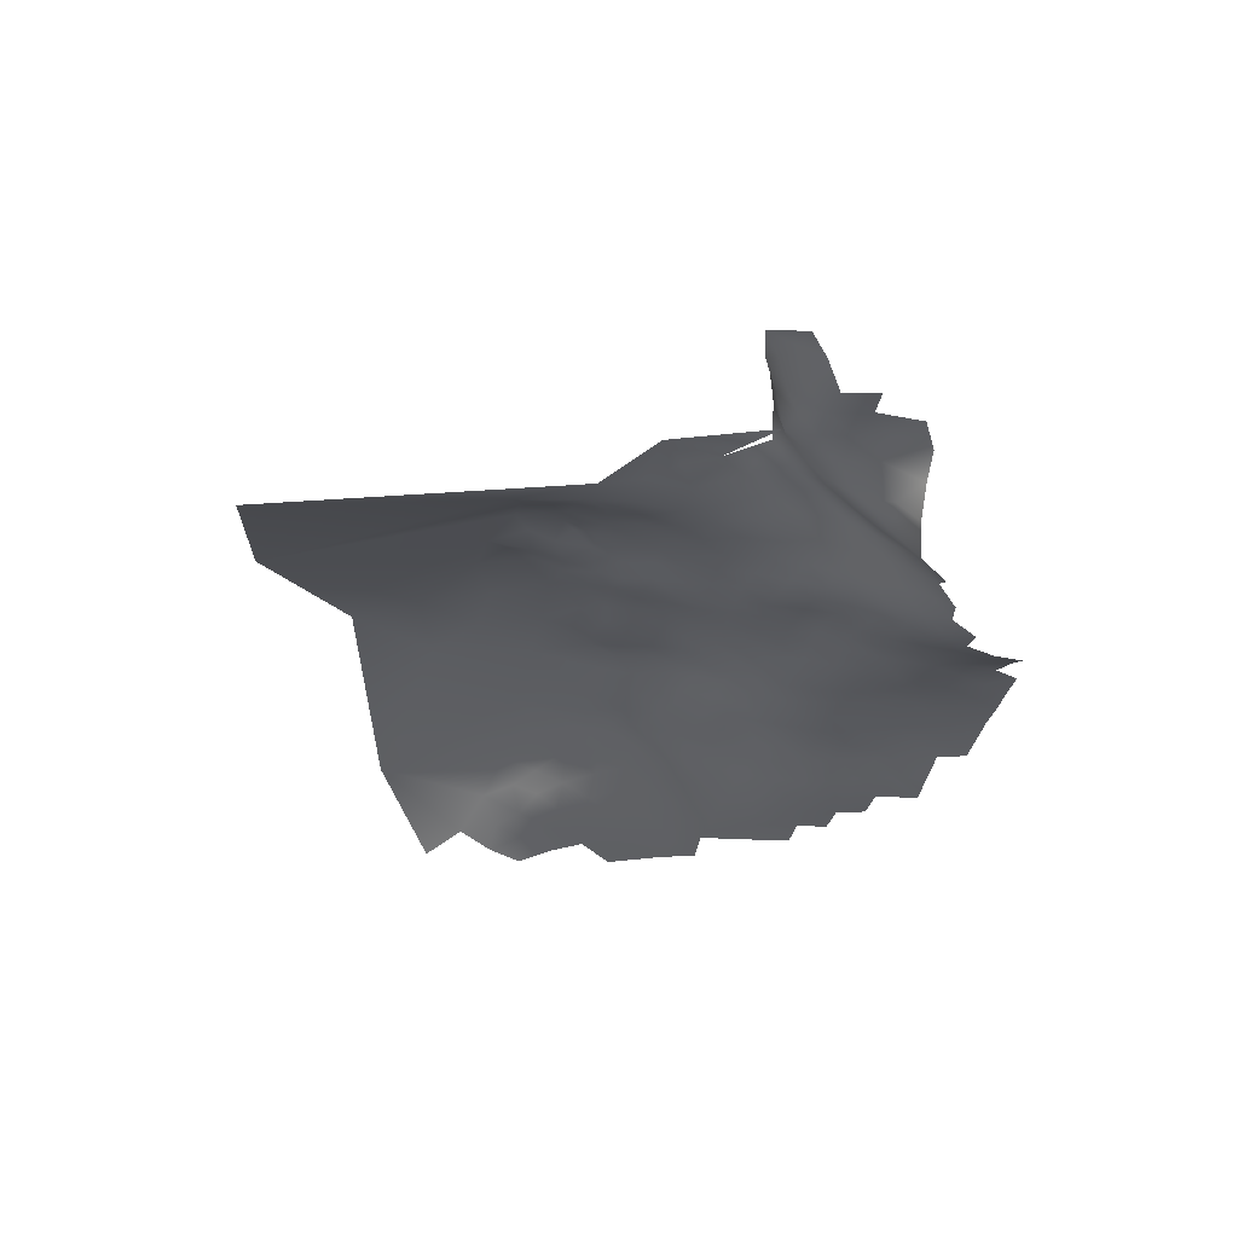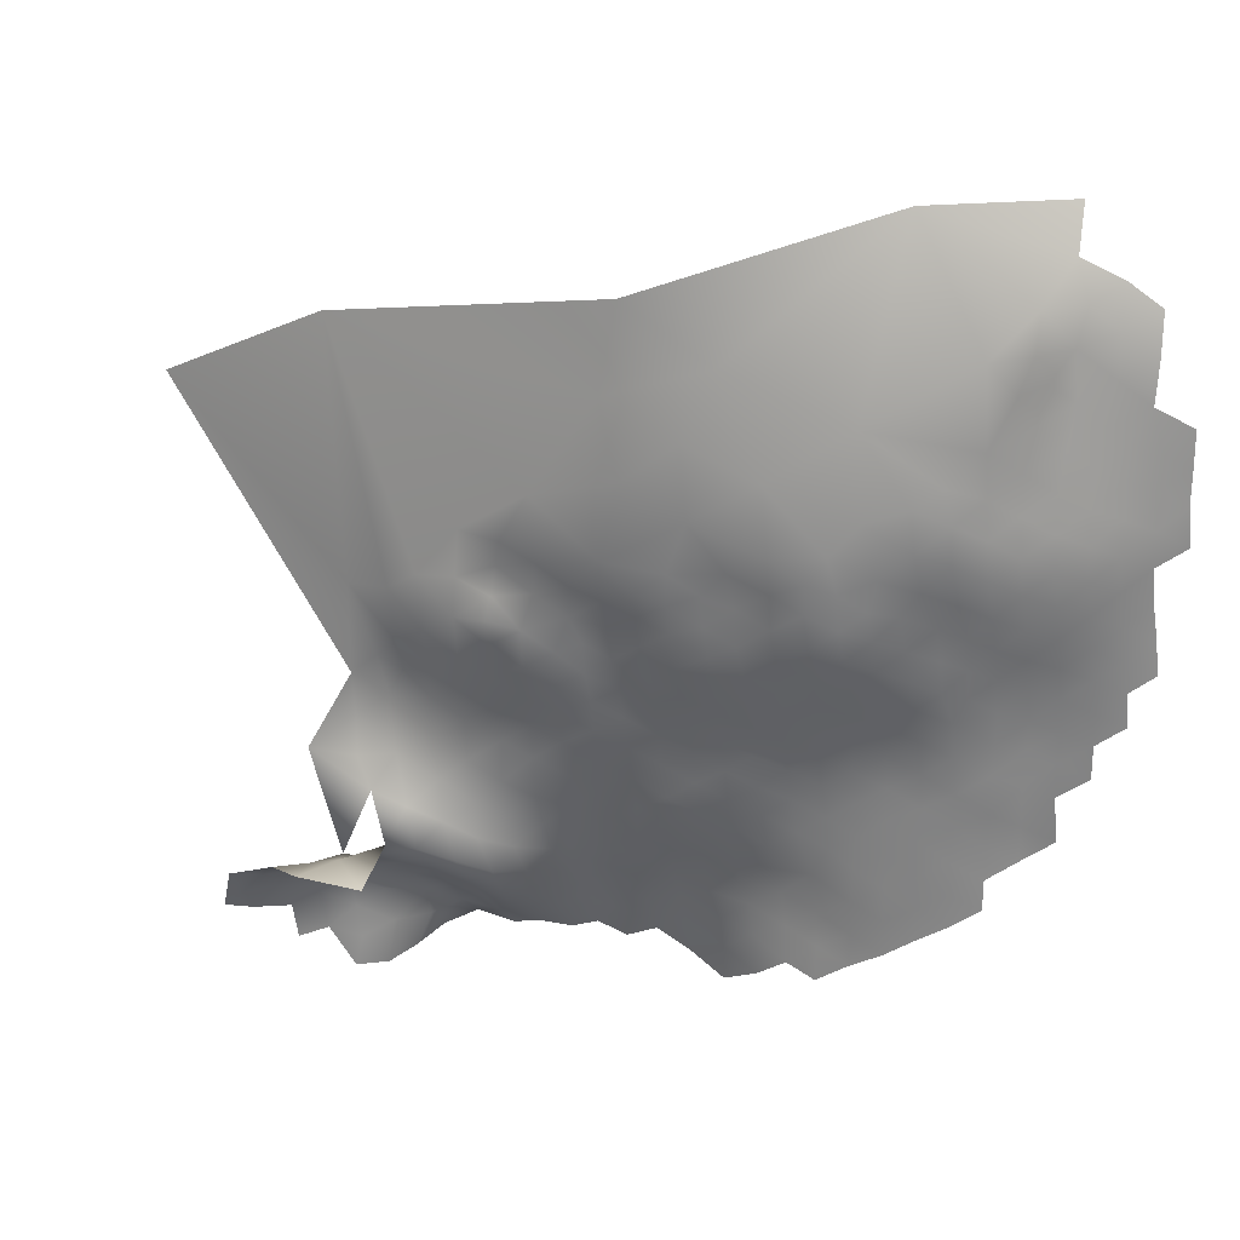
<metadata>
{"format":"obj","ext":"obj","renderer":"f3d","projection":"perspective","resolution":1024,"background":"white","views":[{"elev":-18.1,"azim":-67.9,"up":"+Z"},{"elev":24.6,"azim":23.6,"up":"+Y"}]}
</metadata>
<code>
v 333 1014 -76.72
v 333.2 1019 -76.11
v 329.4 1016 -75.95
v 329.2 1012 -77.02
v 332.8 1010 -77.76
v 329.3 1008 -78.04
v 332.9 1006 -78.99
v 336.2 1008 -79.01
v 336.3 1012 -77.86
v 336.2 1004 -79.94
v 339.7 1006 -80.08
v 339.8 1010 -79.37
v 339.5 1002 -81.06
v 343 1005 -81.41
v 343 1008 -80.53
v 343 1001 -82.47
v 346.6 1003 -82.5
v 346.6 1007 -81.56
v 346.9 998.3 -83.12
v 350.1 1001 -83.48
v 350.2 1005 -82.79
v 353.4 998.8 -84.59
v 353.4 1003 -83.75
v 353.3 1007 -82.91
v 356.7 1001 -85.08
v 356.5 1005 -84.26
v 356.8 997 -86.15
v 360 999.2 -86.65
v 359.7 1003 -85.74
v 360.5 994.9 -87.32
v 363.6 997.2 -87.69
v 363.1 1001 -87.08
v 350 996.9 -84.17
v 353.3 995.1 -85.64
v 363.2 1005 -86.17
v 363.3 1009 -85.07
v 359.9 1007 -84.64
v 366.5 1003 -87.57
v 366.5 1007 -86.7
v 366.6 999.4 -88.18
v 369.8 1002 -88.86
v 369.8 1006 -88.39
v 369.8 997.5 -89.12
v 373.3 999.4 -89.87
v 373.3 1004 -89.6
v 373.4 995.1 -90.03
v 376.8 997.1 -90.98
v 376.8 1001 -90.65
v 366.9 995.1 -88.52
v 369.6 1010 -87.19
v 369.5 1013 -85.8
v 366.4 1011 -85.41
v 373.1 1008 -88.61
v 372.7 1012 -87.55
v 366.6 1015 -83.85
v 363.3 1013 -83.69
v 369.4 1017 -84.71
v 372.5 1016 -86.47
v 369.9 993.2 -89.4
v 376.4 1010 -89.32
v 375.6 1014 -87.87
v 366.5 991.1 -88.7
v 369.9 989 -89.55
v 366.3 986.8 -88.91
v 369.8 984.7 -89.78
v 366.3 982.6 -89.26
v 369.9 980.4 -89.98
v 373.3 982.7 -90.76
v 373.3 986.8 -90.46
v 366.2 978.4 -89.44
v 362.5 984.8 -88.78
v 362.6 980.4 -88.87
v 376.8 984.7 -91.64
v 376.7 988.8 -91.4
v 379.9 986.9 -92.84
v 376.8 992.8 -91.18
v 380 990.7 -92.6
v 373.3 990.9 -90.27
v 343 977.3 -90.16
v 339.2 975.3 -90.46
v 347.1 975.2 -90.4
v 351.3 972.8 -90.04
v 351.5 977.4 -89.3
v 355.6 975.1 -88.87
v 339.3 979.3 -89.29
v 339.3 983 -87.94
v 336.1 980.8 -87.84
v 336.1 984.4 -86.47
v 333.2 981.9 -85.68
v 333.1 978.6 -87.3
v 336.1 977.1 -89.17
v 336.3 987.9 -84.95
v 333.3 985.5 -84.36
v 339.6 986.3 -86.3
v 342.8 981.3 -89.06
v 342.9 984.9 -87.61
v 346.9 979.2 -89.45
v 346.7 983.1 -88.39
v 333.2 989.1 -82.94
v 339.7 990 -84.81
v 336.2 991.6 -83.59
v 330 979.9 -84.9
v 330.7 983 -83.13
v 380 994.9 -92.6
v 383.2 992.9 -94.26
v 383.3 997.3 -94.03
v 386.8 995.3 -95.95
v 362.6 976.2 -88.65
v 329.7 976.9 -87.07
v 326 975.1 -88.28
v 333.1 976 -88.82
v 326 978.7 -84.48
v 325.5 982 -81.66
v 325.2 985.3 -78.65
v 321.9 983.9 -80.15
v 322 980 -83.03
v 321.7 987 -76.91
v 318.4 985.3 -78.04
v 318.8 981.9 -80.46
v 320.7 990.5 -74.74
v 318.3 988 -75.38
v 324.6 989 -76.46
v 376.6 1006 -90.12
v 393.1 1010 -97.13
v 392.8 1014 -96.76
v 389.8 1011 -95.67
v 389.6 1015 -95.13
v 386.5 1013 -94.18
v 386.7 1009 -94.72
v 389.9 1007 -96.18
v 389.9 1003 -96.38
v 383.4 1014 -92.35
v 383.7 1010 -93.09
v 386.3 1017 -93.34
v 383.3 1018 -91.27
v 380.7 1012 -91.09
v 380.5 1016 -90.38
v 386.4 1001 -95.36
v 386.4 1005 -94.95
v 389.3 1019 -94.46
v 386.3 1021 -92.39
v 392.5 1017 -96.36
v 386 1024 -91.59
v 383.3 1022 -90.36
v 383 1026 -89.49
v 380.3 1023 -88.32
v 380.6 1020 -89.4
v 389 1023 -93.67
v 385.8 1028 -90.91
v 388.8 1027 -92.95
v 383.4 1007 -93.48
v 392 1022 -95.75
v 391.6 1026 -95.1
v 395.2 1020 -97.63
v 394.6 1024 -97.24
v 395.5 1016 -97.94
v 394.4 1028 -96.8
v 391.5 1030 -94.69
v 383.3 1003 -93.5
v 356.5 1009 -83.18
v 372.3 1019 -85.53
v 375.4 1018 -87.32
v 380.3 999.1 -92.08
v 377.9 1013 -89.48
v 380.6 1008 -91.57
v 388.6 1031 -92.78
v 349.9 1008 -81.72
v 349.8 1012 -80.49
v 349.5 1016 -79.28
v 346.2 1014 -79.47
v 346.4 1010 -80.75
v 353.2 1010 -81.71
v 353.2 1014 -80.29
v 342.9 988.5 -86.01
v 330.8 986.4 -81.61
v 328.1 983.7 -80.79
v 328 981 -82.89
v 363.8 993.3 -88.1
v 375.1 1022 -86.44
v 332.9 992.8 -81.69
v 336.1 995.4 -82.22
v 339.5 993.9 -83.67
v 315 986.4 -75.86
v 311.8 988.1 -74.24
v 311.8 984.5 -75.57
v 315.3 982.9 -77.34
v 315.6 989.1 -73.33
v 366.5 1018 -82.65
v 366.2 1022 -81.64
v 363.2 1020 -81.05
v 363.5 1016 -82.22
v 369.3 1021 -83.48
v 319.3 975.8 -83.67
v 322.2 976.7 -86.65
v 356.7 1012 -81.63
v 397.6 1030 -98.49
v 397.1 1039 -98.38
v 397.1 1035 -98.37
v 397.1 1043 -98.43
v 393.2 1050 -97
v 393.1 1045 -96.47
v 394.2 1040 -96.86
v 394 1037 -96.7
v 393 1055 -98.16
v 391.2 1042 -95.42
v 394.4 1032 -96.74
v 359 982.3 -88.55
v 358.5 986.6 -88.37
v 361.9 989.7 -88.17
v 309.2 985.8 -73.91
v 313.5 989.8 -70.38
v 309.5 988.2 -70.99
v 306 988.1 -68.52
v 306.7 986.1 -72
v 303.8 985.9 -69.84
v 304.1 983.4 -72.34
v 339.5 998.3 -82.59
v 343.5 996.3 -83.29
v 382.8 1030 -88.89
v 382.4 1035 -89.04
v 379.6 1032 -86.93
v 380 1028 -87.15
v 385.6 1033 -90.86
v 351.5 981.7 -88.34
v 330 990 -80.23
v 327.9 987.2 -78.79
v 385.5 1037 -91.31
v 388.4 1035 -93.11
v 315.8 978.5 -78.05
v 312.1 980.6 -76.05
v 308.2 982.5 -74.74
v 304.6 979.7 -74.48
v 308.9 977.5 -75.22
v 389.3 1058 -97.05
v 384.8 1060 -95.19
v 386.3 1056 -94.4
v 389.6 1053 -95.54
v 384.3 1065 -98.05
v 346.6 994.7 -84.03
v 349.8 993.1 -85.31
v 389.6 1048 -94.93
v 342.8 1012 -79.8
v 357.2 992.9 -86.99
v 380.2 1004 -91.69
v 359.3 977.8 -88.36
v 345.7 1018 -78.51
v 342.5 1016 -78.84
v 385.7 1051 -93.12
v 368.9 1024 -82.78
v 363 1024 -80.18
v 366 1026 -81.4
v 391.3 1034 -94.82
v 377.2 1025 -86.56
v 336.1 1000 -80.83
v 305.1 975.5 -74.93
v 301.1 979.9 -72.07
v 301.2 983.1 -70.12
v 298.5 980.7 -70.12
v 300.7 986.3 -68.02
v 315.2 973.1 -77.63
v 311.9 972.9 -75.76
v 317.6 974.7 -80.14
v 312.8 976.8 -76.07
v 371.7 1024 -84.46
v 353.5 991.2 -86.6
v 360.2 1010 -83.2
v 318.9 978.4 -81.29
v 378 1017 -88.75
v 378 1021 -87.95
v 346.3 987 -87.24
v 332.7 1002 -79.66
v 310.5 989.3 -65.88
v 343 992.3 -84.48
v 360 1014 -82.05
v 350.4 985.1 -87.75
v 339.5 1014 -78.52
v 359.9 1018 -80.87
v 359.4 1022 -80.11
v 355.7 1024 -79.55
v 356 1019 -79.77
v 359.4 1026 -79.61
v 359.4 1030 -78.89
v 355.1 1028 -78.79
v 363.1 1027 -79.82
v 352.3 1025 -78.59
v 349 1027 -77.55
v 348.9 1023 -77.97
v 352.5 1021 -78.98
v 329.4 994.1 -80.06
v 332.7 996.8 -80.39
v 386.2 1046 -92.99
v 388.6 1039 -93.53
v 385.7 1041 -91.92
v 382.5 1039 -89.47
v 379.4 1037 -87.18
v 346.3 990.9 -85.64
v 349.8 989.2 -86.79
v 353.8 987.5 -87.73
v 357 989.6 -87.82
v 329.4 1004 -78.85
v 376.6 1030 -85.28
v 376.6 1034 -85.03
v 354.8 984.2 -88.33
v 355.2 980.2 -88.7
v 349 1020 -78.62
v 365.2 1031 -80.52
v 336.6 1016 -77.14
v 325.7 1010 -77.09
v 325.7 1014 -76.39
v 321.8 1012 -76.92
v 321.4 1008 -77.62
v 325.3 1006 -78.18
v 379.1 1042 -86.85
v 375.6 1038 -84.93
v 383 1044 -90.17
v 339.4 1017 -78.06
v 345.6 1025 -77.04
v 342 1023 -77.23
v 391.2 1038 -95.1
v 383.6 1048 -91.22
v 369.8 1028 -82.69
v 373.2 1031 -83.73
v 342.1 1020 -78.09
v 388.9 1043 -94.27
v 329.2 998.5 -79.23
v 326.2 995.7 -78.36
v 322.4 998.2 -77.51
v 323.3 993.5 -76.55
v 326.6 991.4 -78.16
v 338.3 1021 -77.19
v 338.4 1024 -76.54
v 335.1 1027 -75.63
v 334.6 1023 -76.53
v 342.2 1028 -76.3
v 356.4 1016 -80.67
v 352.9 1018 -79.55
v 331.2 1029 -75.41
v 330.3 1025 -76.34
v 321.8 1017 -75.91
v 321.4 1023 -75.46
v 317.7 1021 -75.99
v 318.3 1014 -76.62
v 312 1020 -77.51
v 318.3 1011 -77.76
v 315.3 1012 -77.47
v 325.8 1019 -75.31
v 329.7 1020 -74.91
v 321.3 1003 -77.97
v 317.4 1001 -77.1
v 315.3 996.6 -74.85
v 319.3 995 -75.64
v 325.5 1001 -78.27
v 382.5 1056 -91.03
v 318.1 991.5 -72.53
v 372.7 1036 -83.48
v 368.1 1034 -81.95
v 373.8 1027 -84.81
v 345.3 1022 -77.7
v 382.6 1051 -89.9
v 381.5 1047 -88.52
v 378.6 1051 -86.95
v 326 1029 -76.37
v 325.9 1024 -75.78
v 329.9 1022 -75.95
v 316.4 1007 -77.88
v 312.5 1004 -77.29
v 312.3 1009 -77.06
v 318.6 989.3 -66.02
v 313.2 999.9 -75.9
v 307.3 1000 -75.36
v 341.7 1045 -76.86
v 353.6 1049 -79.07
v 343.9 1056 -76.77
v 350.4 1042 -77.48
v 344.3 1037 -76
v 351.1 1033 -77.66
v 358.5 1038 -79.28
v 367.1 1044 -82.62
v 334.4 1034 -75.57
v 307.7 1048 -82.22
v 286.3 1038 -84.59
v 369.8 1065 -89.44
f 358 318 323
f 156 142 125
f 280 288 336
f 15 242 12
f 177 176 113
f 177 102 103
f 335 280 336
f 335 336 173
f 93 99 175
f 56 36 52
f 56 266 36
f 218 239 19
f 176 177 103
f 91 90 111
f 52 51 55
f 256 257 258
f 144 147 135
f 242 276 12
f 54 61 58
f 174 96 270
f 93 175 103
f 215 216 214
f 184 210 185
f 54 58 51
f 54 51 50
f 269 268 147
f 89 103 102
f 101 181 180
f 88 89 87
f 87 89 90
f 113 112 177
f 355 302 314
f 140 141 134
f 52 50 51
f 176 226 114
f 20 19 33
f 94 96 174
f 132 135 137
f 60 164 61
f 134 135 132
f 305 358 246
f 93 89 88
f 93 103 89
f 182 181 101
f 60 61 54
f 161 58 162
f 86 88 87
f 189 190 188
f 189 188 192
f 150 148 153
f 150 143 148
f 92 99 93
f 92 93 88
f 147 146 269
f 134 132 128
f 178 62 49
f 284 251 306
f 144 146 147
f 142 127 125
f 101 99 92
f 87 91 85
f 87 90 91
f 249 189 192
f 99 101 180
f 151 129 133
f 151 139 129
f 26 160 24
f 264 249 192
f 299 243 265
f 57 55 51
f 157 153 155
f 162 61 268
f 162 58 61
f 27 28 25
f 85 86 87
f 85 95 86
f 191 188 190
f 143 141 148
f 143 144 141
f 287 286 317
f 223 219 149
f 231 185 210
f 94 174 100
f 23 26 24
f 23 24 21
f 188 55 57
f 188 191 55
f 39 50 52
f 39 52 36
f 15 11 14
f 172 173 168
f 33 34 22
f 335 195 274
f 63 69 78
f 56 55 191
f 56 52 55
f 5 8 9
f 57 58 161
f 57 51 58
f 240 34 33
f 174 273 100
f 158 153 157
f 113 116 112
f 130 126 129
f 130 124 126
f 300 271 7
f 335 274 277
f 35 32 38
f 167 171 18
f 175 225 226
f 23 22 25
f 20 33 22
f 20 22 23
f 35 39 36
f 35 38 39
f 111 90 109
f 57 192 188
f 57 161 192
f 20 23 21
f 167 21 24
f 100 273 182
f 126 127 128
f 140 148 141
f 140 152 148
f 41 40 43
f 96 94 86
f 96 86 95
f 170 171 168
f 77 74 75
f 77 76 74
f 11 15 12
f 195 172 160
f 37 36 266
f 37 35 36
f 268 164 137
f 268 61 164
f 94 100 92
f 213 215 214
f 29 35 37
f 149 143 150
f 149 145 143
f 11 10 13
f 33 19 239
f 33 239 240
f 133 132 136
f 133 128 132
f 240 296 297
f 325 326 289
f 325 289 290
f 129 128 133
f 129 126 128
f 316 323 330
f 45 44 48
f 246 358 323
f 167 172 168
f 167 168 171
f 269 179 162
f 269 162 268
f 271 10 7
f 153 152 155
f 153 148 152
f 125 127 126
f 299 265 298
f 65 68 69
f 184 185 183
f 29 25 28
f 168 169 170
f 330 323 318
f 333 331 332
f 80 85 91
f 147 268 137
f 147 137 135
f 74 73 75
f 53 60 54
f 10 8 7
f 171 242 15
f 171 170 242
f 127 140 134
f 127 134 128
f 304 303 224
f 166 252 228
f 166 158 252
f 62 59 49
f 178 31 30
f 32 29 28
f 32 35 29
f 290 180 181
f 107 106 105
f 141 135 134
f 141 144 135
f 24 160 172
f 24 172 167
f 158 150 153
f 239 296 240
f 72 70 66
f 212 214 210
f 212 210 184
f 159 138 139
f 166 150 158
f 277 191 190
f 65 64 66
f 1 5 9
f 274 191 277
f 274 56 191
f 131 139 138
f 187 184 183
f 187 183 121
f 230 185 231
f 251 284 250
f 165 151 133
f 165 133 136
f 145 146 144
f 145 144 143
f 78 69 74
f 78 74 76
f 47 104 163
f 7 8 5
f 358 287 317
f 358 305 287
f 30 27 243
f 7 5 6
f 40 41 38
f 14 16 17
f 14 17 18
f 311 310 344
f 13 14 11
f 13 16 14
f 118 183 186
f 26 23 25
f 26 25 29
f 136 132 137
f 136 137 164
f 98 270 96
f 289 180 290
f 318 334 331
f 38 41 42
f 38 42 39
f 247 323 316
f 247 246 323
f 202 197 199
f 15 18 171
f 15 14 18
f 309 4 3
f 44 47 48
f 26 29 37
f 26 37 160
f 106 163 104
f 169 173 336
f 169 168 173
f 94 88 86
f 94 92 88
f 344 310 342
f 124 125 126
f 174 296 273
f 281 284 282
f 281 250 284
f 98 96 95
f 59 43 49
f 267 262 193
f 221 302 301
f 288 279 285
f 102 90 89
f 102 109 90
f 197 202 203
f 197 203 198
f 67 66 70
f 247 276 242
f 27 25 22
f 27 22 34
f 105 106 104
f 45 42 41
f 53 54 50
f 117 122 120
f 117 120 121
f 100 101 92
f 100 182 101
f 46 78 76
f 219 145 149
f 1 307 2
f 195 335 173
f 195 173 172
f 300 7 6
f 121 183 118
f 121 118 117
f 161 162 179
f 156 154 142
f 63 65 69
f 32 40 38
f 32 31 40
f 46 47 44
f 330 318 331
f 330 331 333
f 30 28 27
f 328 329 326
f 316 276 247
f 342 345 344
f 283 285 279
f 212 213 214
f 151 159 139
f 149 166 223
f 149 150 166
f 63 64 65
f 360 320 359
f 360 359 361
f 77 104 76
f 77 105 104
f 274 266 56
f 318 358 317
f 130 139 131
f 130 129 139
f 296 174 270
f 71 207 72
f 270 297 296
f 31 28 30
f 31 32 28
f 278 250 281
f 285 286 287
f 295 294 313
f 295 220 294
f 309 308 4
f 157 196 206
f 142 154 152
f 154 155 152
f 160 37 266
f 65 67 68
f 65 66 67
f 59 78 46
f 1 2 3
f 339 340 341
f 339 346 340
f 41 43 44
f 41 44 45
f 18 21 167
f 63 78 59
f 63 59 62
f 221 222 219
f 230 263 229
f 230 229 186
f 72 207 245
f 142 140 127
f 142 152 140
f 250 190 189
f 315 320 360
f 222 145 219
f 12 276 9
f 12 9 8
f 220 227 294
f 209 62 178
f 79 95 85
f 42 53 50
f 42 50 39
f 273 296 239
f 273 239 218
f 11 12 8
f 11 8 10
f 185 230 186
f 185 186 183
f 21 17 20
f 21 18 17
f 251 249 321
f 295 314 302
f 62 64 63
f 73 74 69
f 73 69 68
f 298 265 297
f 282 283 281
f 112 102 177
f 269 253 179
f 269 146 253
f 228 223 166
f 114 122 117
f 13 254 217
f 13 217 16
f 49 31 178
f 227 223 228
f 227 220 223
f 228 252 319
f 228 319 292
f 79 85 80
f 3 2 347
f 279 281 283
f 279 278 281
f 209 208 71
f 246 170 169
f 254 13 10
f 254 10 271
f 176 103 175
f 176 175 226
f 6 4 308
f 5 4 6
f 123 60 53
f 220 221 219
f 220 219 223
f 307 1 9
f 118 119 115
f 275 224 303
f 275 303 298
f 292 227 228
f 292 293 227
f 278 277 190
f 278 190 250
f 116 119 267
f 305 246 169
f 341 342 339
f 265 34 240
f 265 240 297
f 200 241 201
f 342 343 345
f 195 266 274
f 195 160 266
f 251 250 189
f 251 189 249
f 319 203 202
f 319 202 205
f 307 276 316
f 307 9 276
f 203 319 252
f 49 43 40
f 49 40 31
f 215 259 257
f 215 257 216
f 81 97 79
f 83 304 224
f 288 287 305
f 288 285 287
f 115 117 118
f 115 114 117
f 158 206 252
f 158 157 206
f 170 247 242
f 170 246 247
f 330 307 316
f 324 293 292
f 264 192 161
f 211 184 187
f 211 212 184
f 76 104 47
f 76 47 46
f 221 295 302
f 221 220 295
f 1 4 5
f 1 3 4
f 293 294 227
f 97 95 79
f 97 98 95
f 312 6 308
f 233 263 230
f 233 230 231
f 292 319 205
f 292 205 324
f 280 335 277
f 280 277 278
f 45 123 53
f 45 53 42
f 17 19 20
f 222 221 301
f 225 180 289
f 321 357 322
f 310 339 342
f 275 298 297
f 71 72 66
f 71 66 64
f 236 248 237
f 243 34 265
f 243 27 34
f 225 175 99
f 225 99 180
f 113 176 114
f 48 47 163
f 198 206 196
f 46 43 59
f 46 44 43
f 113 114 115
f 311 312 308
f 234 235 236
f 115 119 116
f 115 116 113
f 334 318 317
f 182 217 181
f 203 206 198
f 203 252 206
f 122 114 226
f 301 322 357
f 341 343 342
f 200 237 241
f 280 279 288
f 280 278 279
f 207 71 208
f 264 161 179
f 275 270 98
f 275 297 270
f 348 312 311
f 48 123 45
f 48 244 123
f 321 306 251
f 209 64 62
f 209 71 64
f 248 236 353
f 248 353 359
f 72 245 108
f 313 314 295
f 233 231 232
f 365 344 345
f 365 345 367
f 222 146 145
f 222 253 146
f 324 241 291
f 321 249 264
f 321 264 357
f 365 367 366
f 327 328 326
f 329 289 326
f 329 225 289
f 163 244 48
f 293 324 291
f 82 84 83
f 329 122 226
f 329 226 225
f 108 70 72
f 218 16 217
f 254 181 217
f 3 347 346
f 267 229 262
f 351 120 328
f 351 354 120
f 256 216 257
f 256 232 216
f 194 112 116
f 207 303 304
f 207 208 303
f 165 123 244
f 337 338 332
f 248 359 320
f 254 290 181
f 200 204 237
f 83 81 82
f 255 233 232
f 364 347 2
f 364 2 333
f 304 245 207
f 83 97 81
f 310 311 308
f 310 308 309
f 315 291 320
f 315 293 291
f 327 352 348
f 350 349 369
f 339 310 309
f 163 159 244
f 208 299 298
f 208 298 303
f 218 182 273
f 218 217 182
f 151 165 244
f 151 244 159
f 234 237 204
f 234 236 237
f 322 301 302
f 322 302 355
f 19 16 218
f 19 17 16
f 338 364 333
f 338 333 332
f 309 3 346
f 309 346 339
f 300 6 312
f 346 363 340
f 328 120 122
f 328 122 329
f 112 109 102
f 186 119 118
f 179 253 357
f 179 357 264
f 315 294 293
f 305 336 288
f 305 169 336
f 231 216 232
f 312 348 352
f 272 212 211
f 272 213 212
f 327 348 349
f 231 210 214
f 231 214 216
f 84 304 83
f 84 245 304
f 136 164 60
f 209 299 208
f 300 312 352
f 313 294 315
f 110 109 112
f 110 112 194
f 259 215 213
f 311 344 365
f 301 253 222
f 301 357 253
f 325 300 352
f 325 271 300
f 211 187 354
f 351 328 327
f 233 261 263
f 324 205 201
f 324 201 241
f 263 261 260
f 224 275 98
f 338 363 364
f 326 325 352
f 326 352 327
f 229 119 186
f 229 267 119
f 322 355 356
f 159 106 138
f 159 163 106
f 330 333 2
f 330 2 307
f 364 346 347
f 364 363 346
f 201 205 202
f 201 202 199
f 351 349 350
f 351 327 349
f 248 241 237
f 271 290 254
f 271 325 290
f 209 178 30
f 193 116 267
f 193 194 116
f 229 263 260
f 229 260 262
f 248 320 291
f 248 291 241
f 350 354 351
f 321 322 356
f 321 356 306
f 97 224 98
f 97 83 224
f 107 138 106
f 165 136 60
f 165 60 123
f 209 243 299
f 209 30 243
f 282 284 306
f 187 120 354
f 187 121 120
f 258 257 259
f 365 348 311
f 353 361 359
f 334 332 331
f 334 317 286
f 368 211 354
f 283 286 285
f 370 369 366
f 235 353 236
f 343 367 345
f 365 349 348
f 376 286 283
f 313 315 360
f 379 337 332
f 349 366 369
f 349 365 366
f 368 272 211
f 372 371 374
f 370 350 369
f 374 376 377
f 374 371 375
f 374 375 376
f 379 332 334
f 376 283 282
f 376 282 377
f 372 373 371
f 375 379 334
f 370 366 367
f 376 334 286
f 376 375 334
f 377 282 306
f 379 362 337
f 377 356 378
f 377 306 356
f 378 356 355
f 370 184 350
f 378 355 314
f 372 374 377
f 378 372 377
f 371 379 375
f 378 314 313
f 382 361 353
f 382 353 235
f 382 235 238
f 382 378 361
f 382 372 378
f 382 373 372
f 380 340 362
f 380 362 379
f 380 341 340
f 380 343 341
f 381 343 380
f 380 379 371
f 380 371 373
f 381 367 343
f 361 313 360
f 361 378 313
f 362 338 337
f 362 363 338
f 363 362 340

</code>
